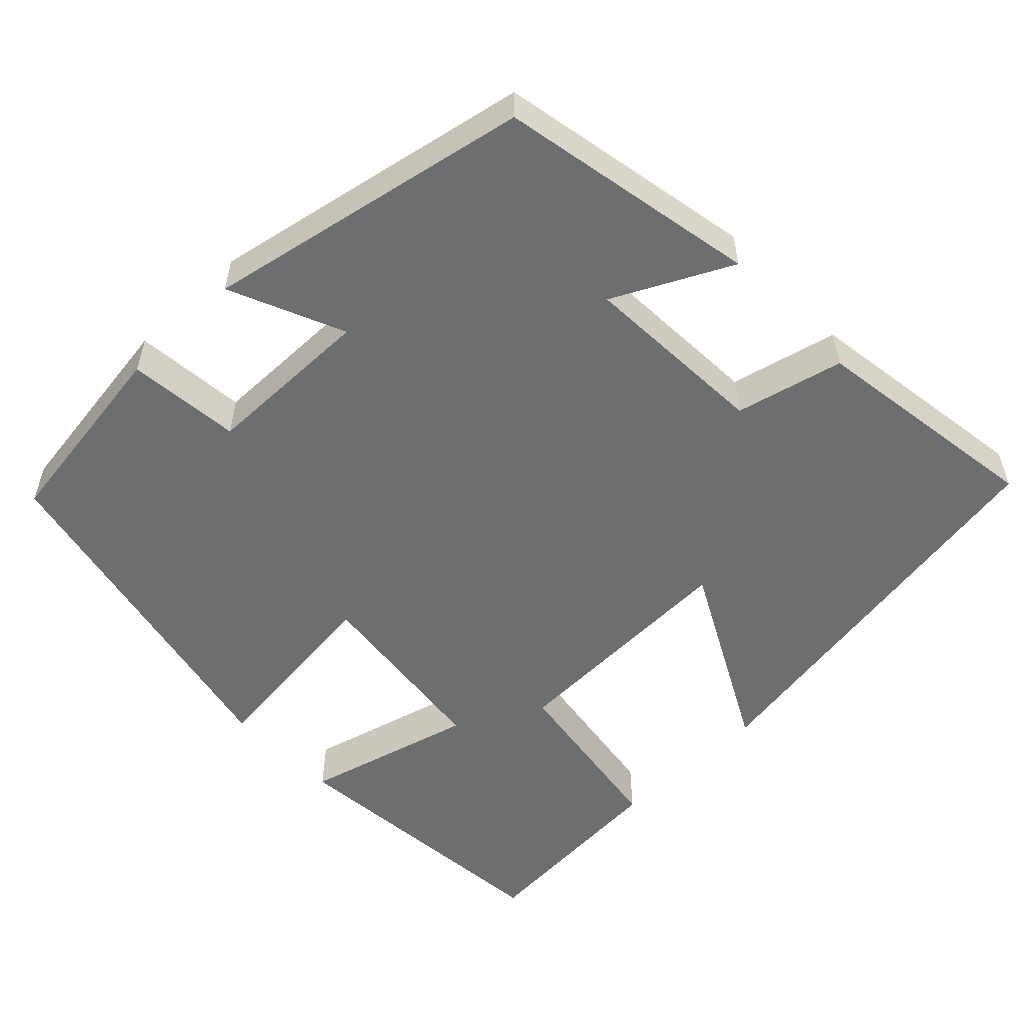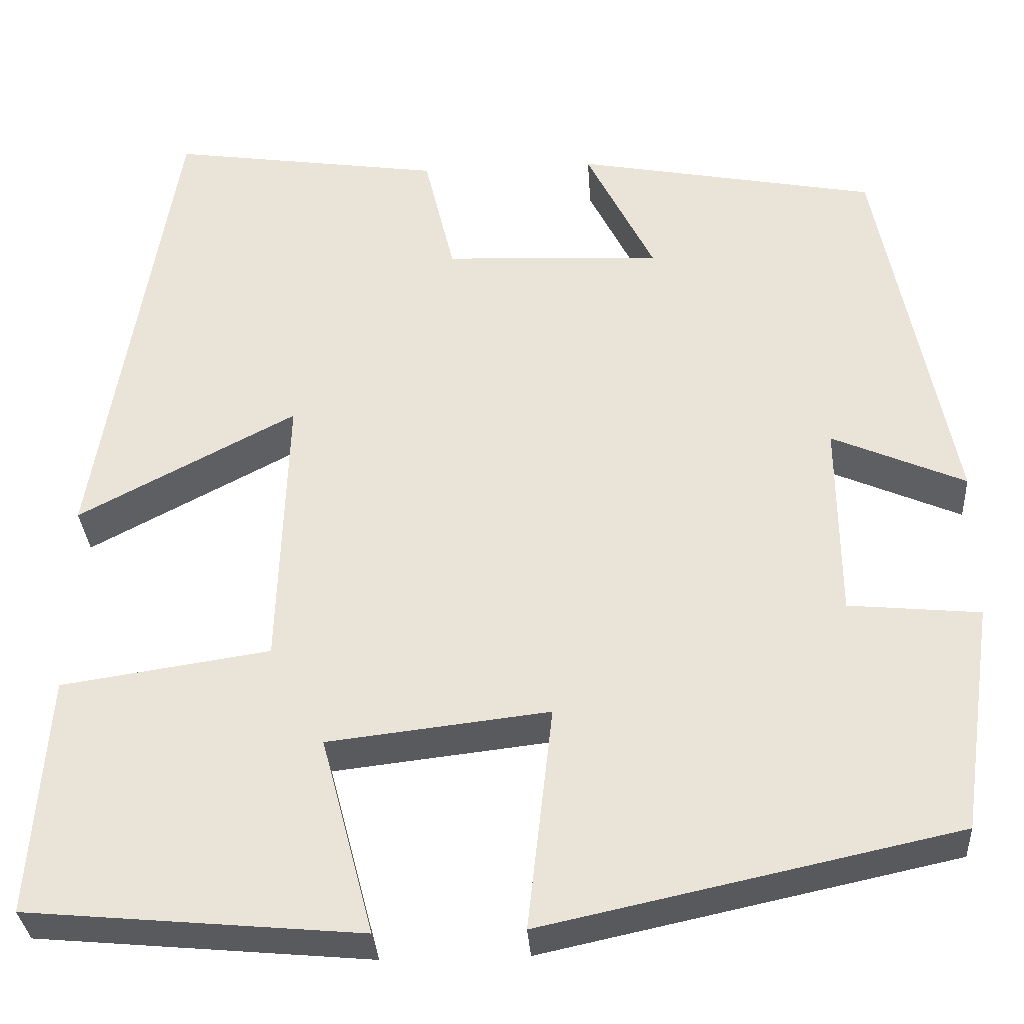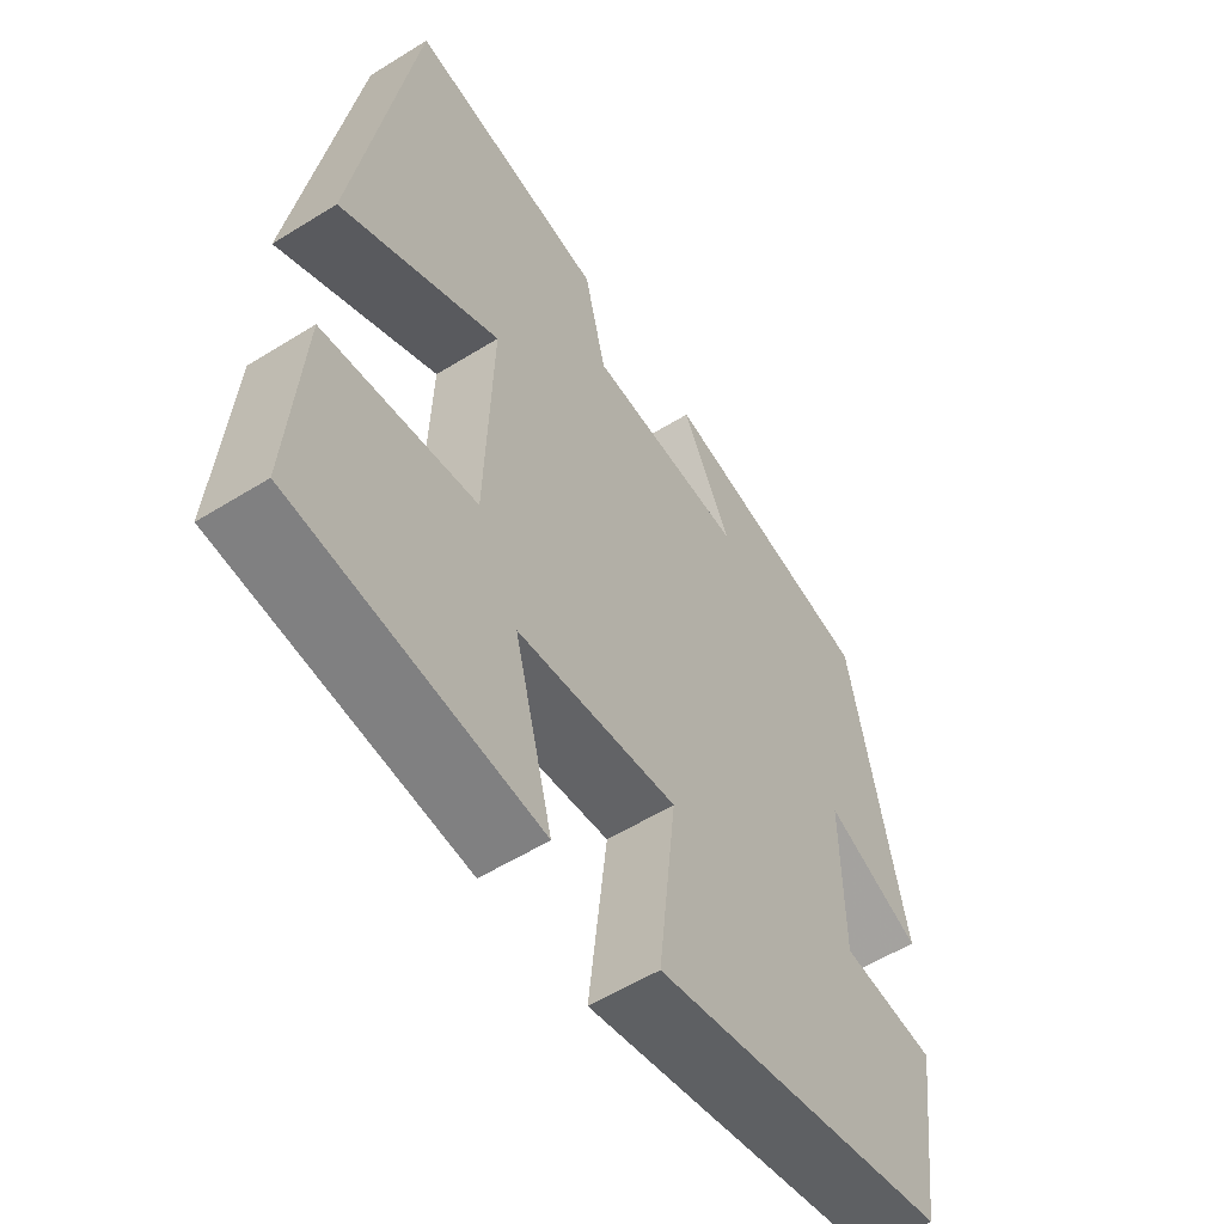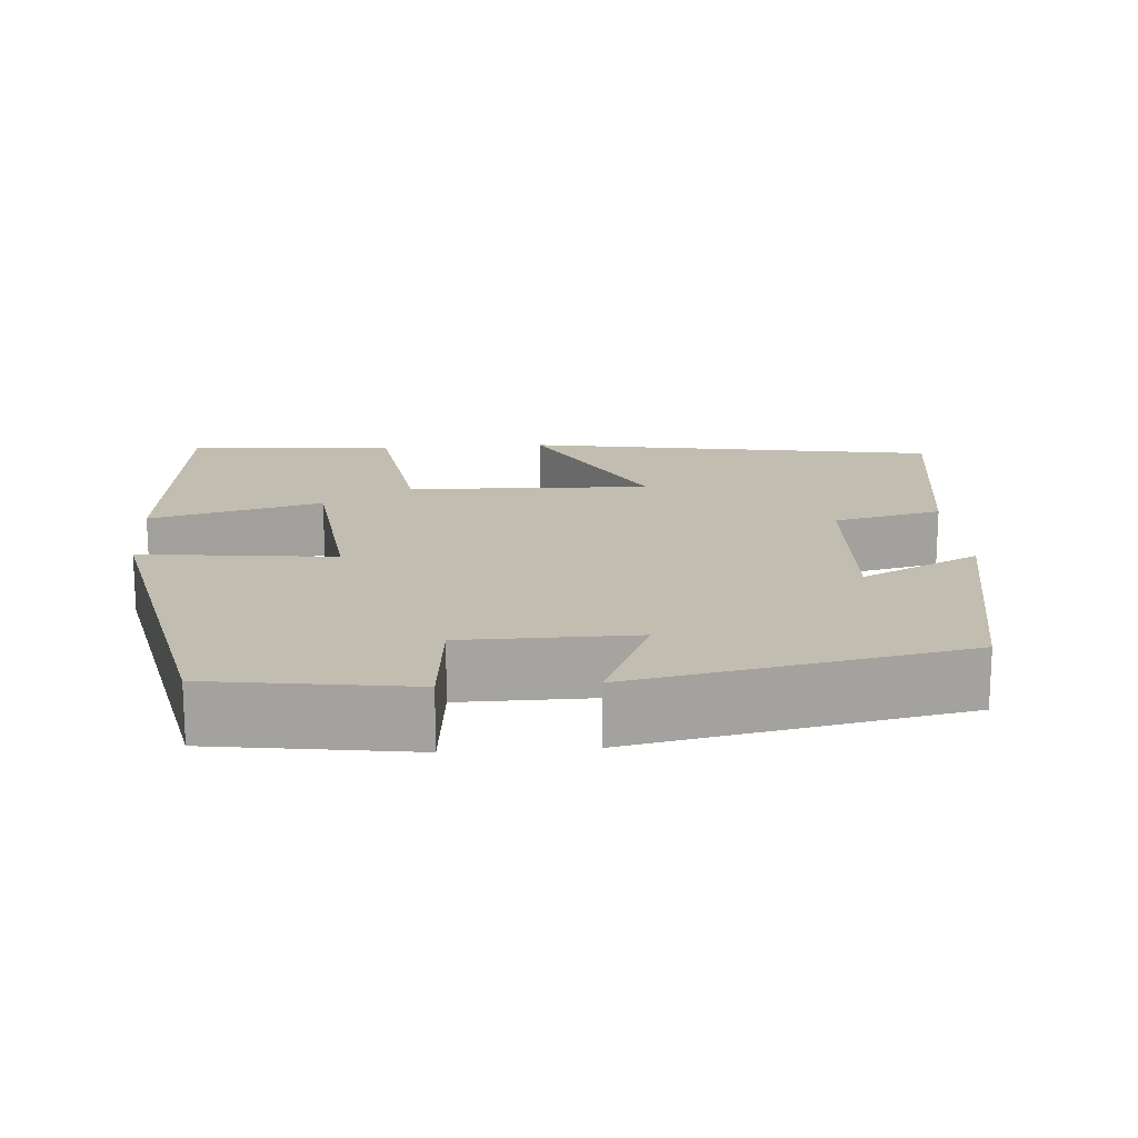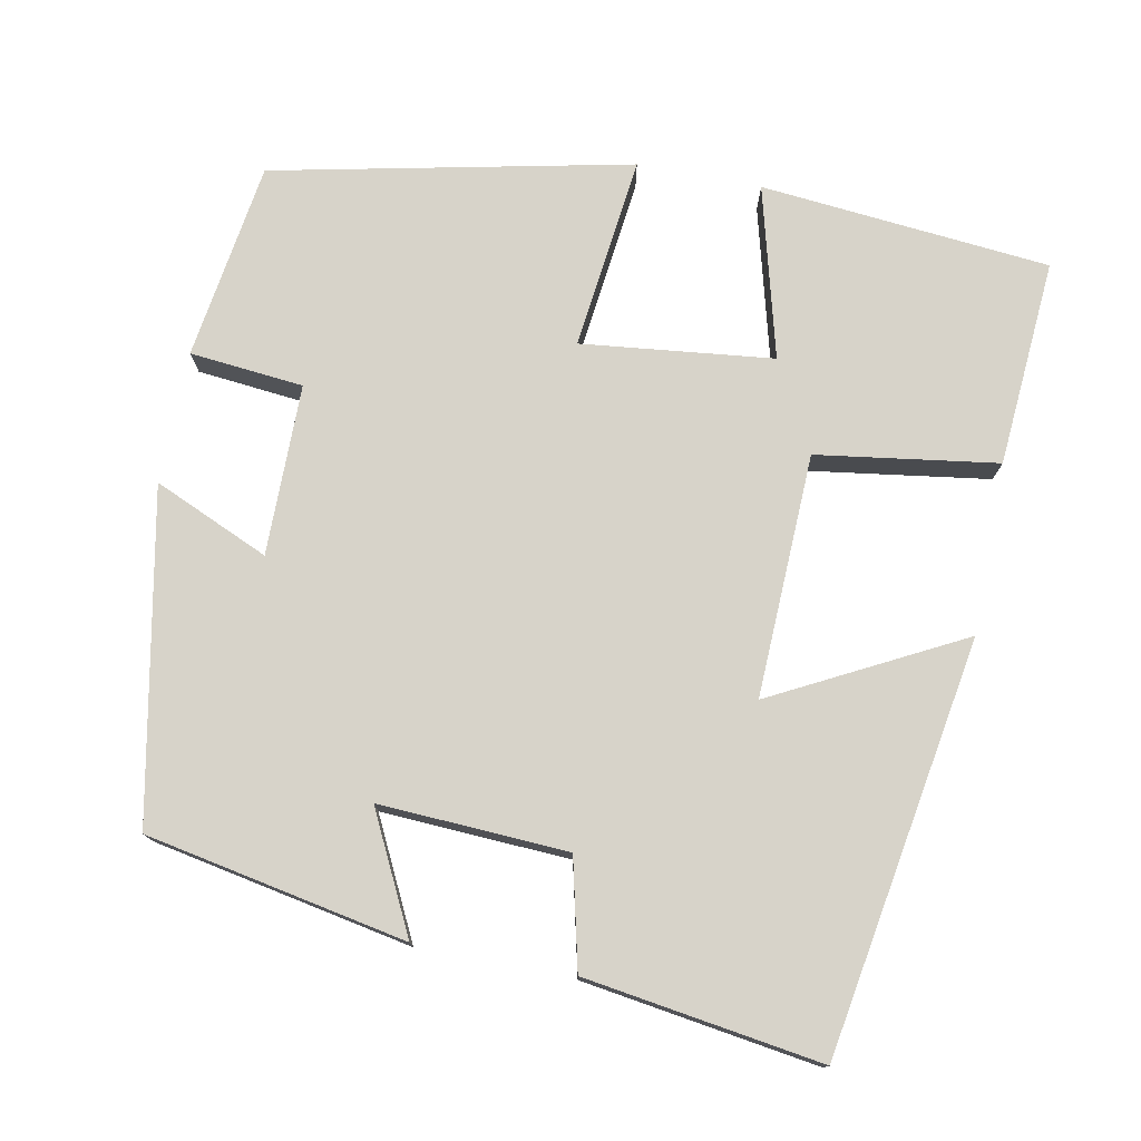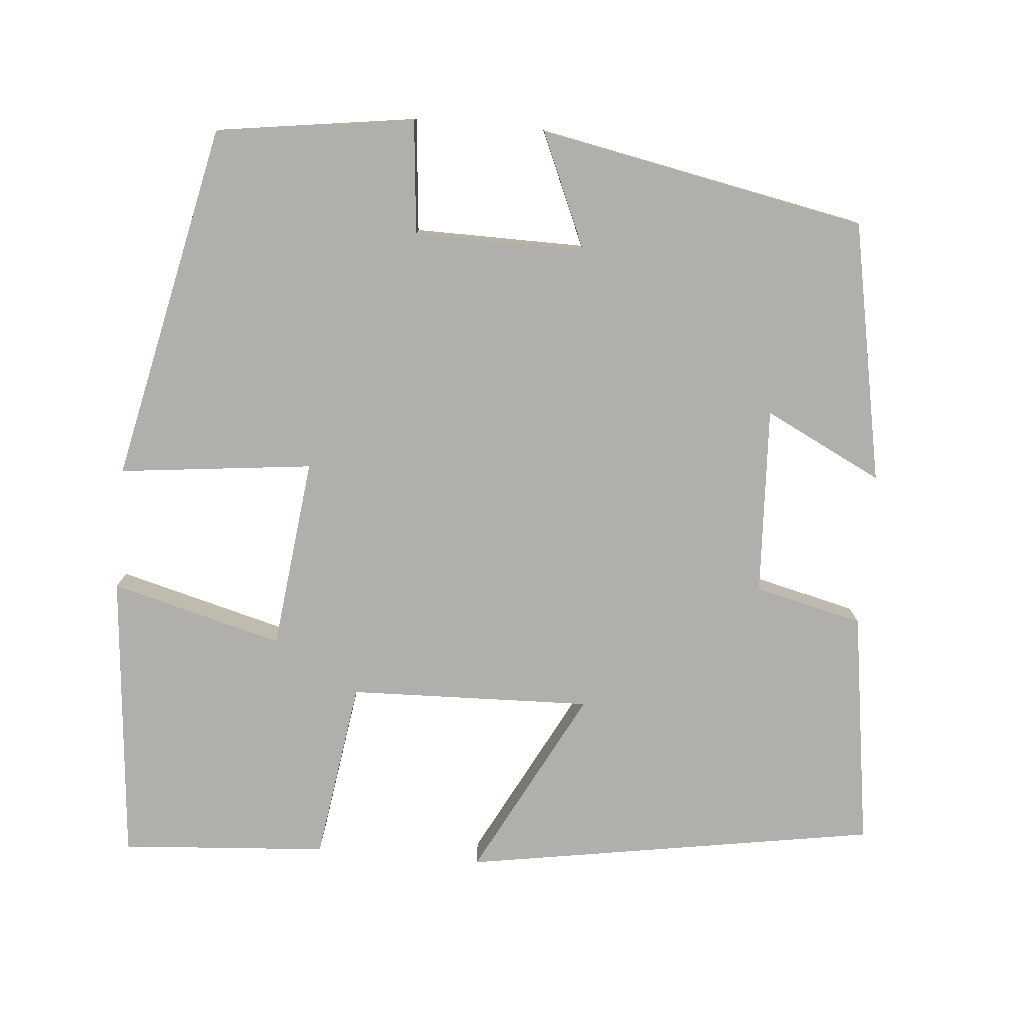
<metadata>
{"format":"obj","ext":"obj","renderer":"f3d","projection":"perspective","resolution":1024,"background":"white","views":[{"elev":-54.3,"azim":-46.1,"up":"+Y"},{"elev":-32.3,"azim":-176.2,"up":"+Z"},{"elev":-56.1,"azim":123.1,"up":"+Z"},{"elev":16.9,"azim":-94.1,"up":"+Y"},{"elev":76.2,"azim":11.1,"up":"+Y"},{"elev":-78.3,"azim":-95.0,"up":"+Y"}]}
</metadata>
<code>
v -0.464 0.07 -0.402
v -0.5 0.07 -0.149
v -0.355 0.07 -0.135
v -0.353 0.07 0.083
v -0.5 0.07 0.019
v -0.418 0.07 0.437
v -0.086 0.07 0.5
v -0.161 0.07 0.35
v 0.079 0.07 0.362
v 0.112 0.07 0.5
v 0.413 0.07 0.544
v 0.5 0.07 0.016
v 0.26 0.07 0.142
v 0.27 0.07 -0.168
v 0.5 0.07 -0.202
v 0.519 0.07 -0.466
v 0.15 0.07 -0.5
v 0.208 0.07 -0.281
v -0.036 0.07 -0.253
v -0.008 0.07 -0.5
v -0.464 0 -0.402
v -0.5 0 -0.149
v -0.355 0 -0.135
v -0.353 0 0.083
v -0.5 0 0.019
v -0.418 0 0.437
v -0.086 0 0.5
v -0.161 0 0.35
v 0.079 0 0.362
v 0.112 0 0.5
v 0.413 0 0.544
v 0.5 0 0.016
v 0.26 0 0.142
v 0.27 0 -0.168
v 0.5 0 -0.202
v 0.519 0 -0.466
v 0.15 0 -0.5
v 0.208 0 -0.281
v -0.036 0 -0.253
v -0.008 0 -0.5
f 1 2 3
f 20 1 3
f 19 20 3
f 18 19 3 4
f 16 17 18
f 15 16 18
f 14 15 18
f 13 14 18 4
f 11 12 13
f 10 11 13
f 9 10 13
f 8 9 13 4
f 6 7 8
f 5 6 8
f 4 5 8
f 23 22 21
f 23 21 40
f 23 40 39
f 24 23 39 38
f 38 37 36
f 38 36 35
f 38 35 34
f 24 38 34 33
f 33 32 31
f 33 31 30
f 33 30 29
f 24 33 29 28
f 28 27 26
f 28 26 25
f 28 25 24
f 1 21 22 2
f 2 22 23 3
f 3 23 24 4
f 4 24 25 5
f 5 25 26 6
f 6 26 27 7
f 7 27 28 8
f 8 28 29 9
f 9 29 30 10
f 10 30 31 11
f 11 31 32 12
f 12 32 33 13
f 13 33 34 14
f 14 34 35 15
f 15 35 36 16
f 16 36 37 17
f 17 37 38 18
f 18 38 39 19
f 19 39 40 20
f 20 40 21 1

</code>
